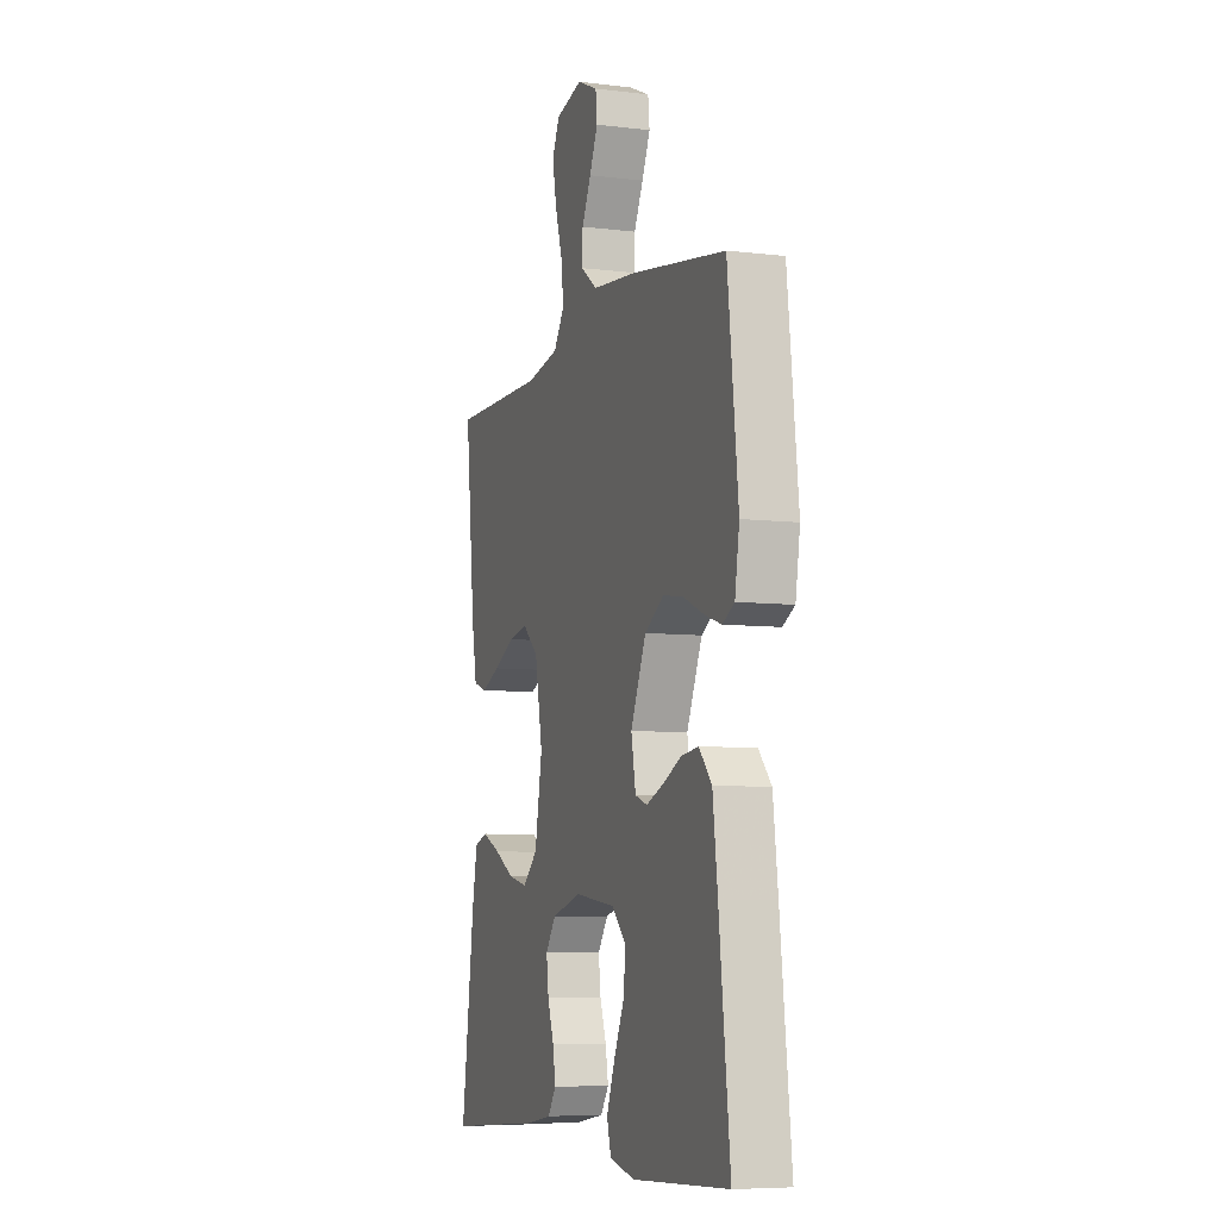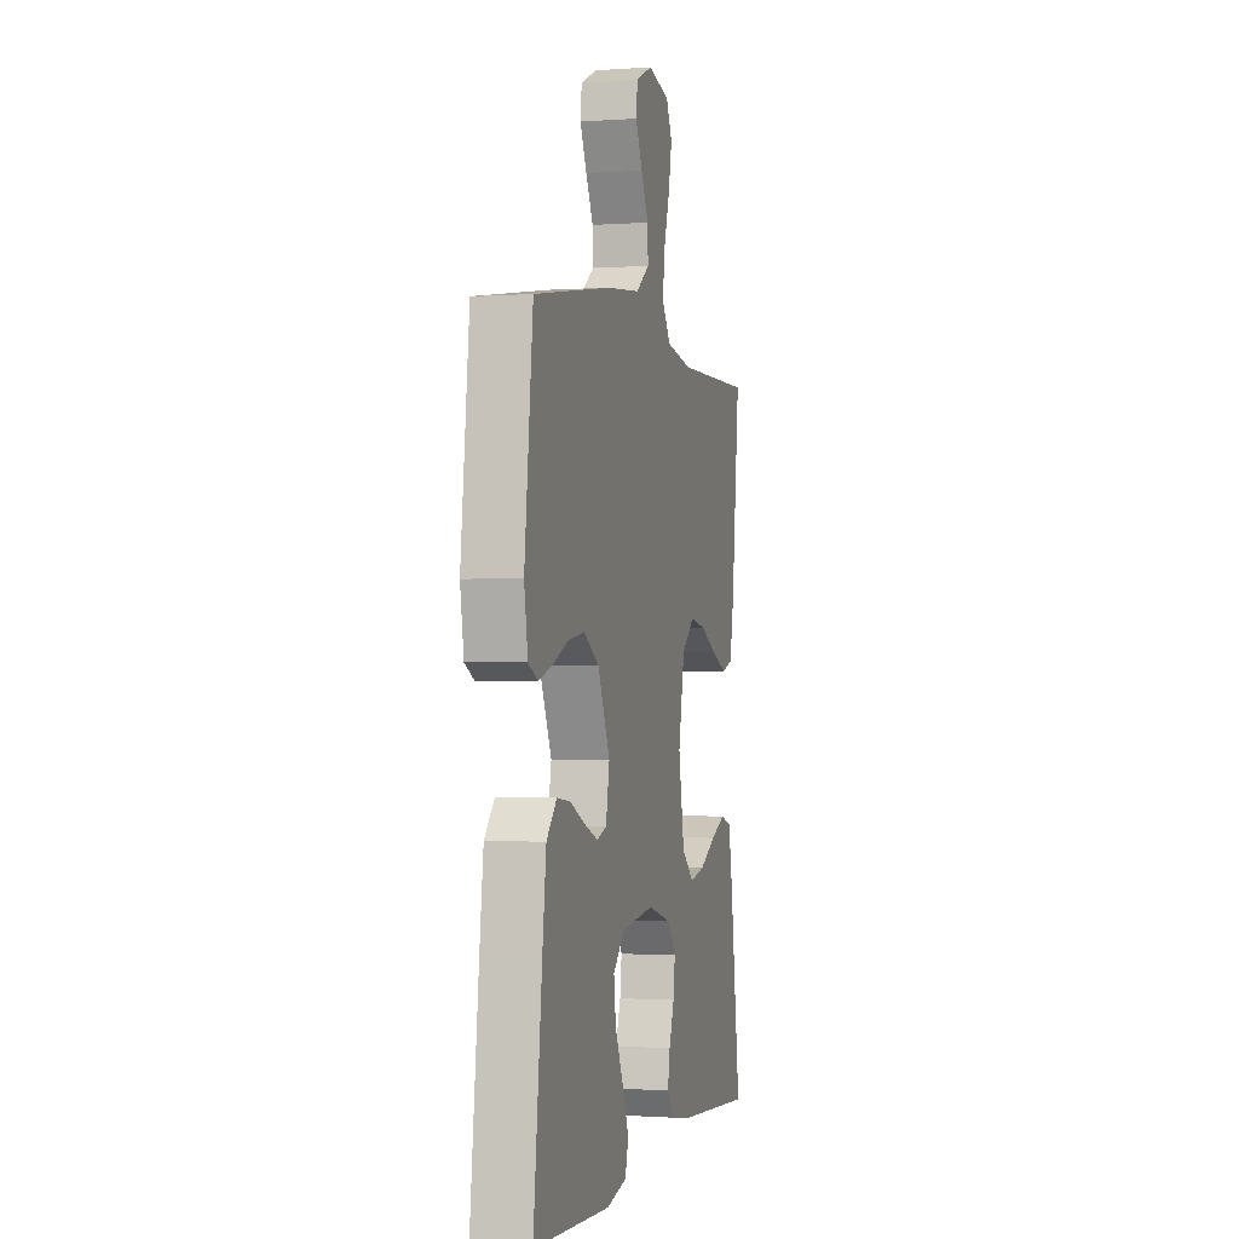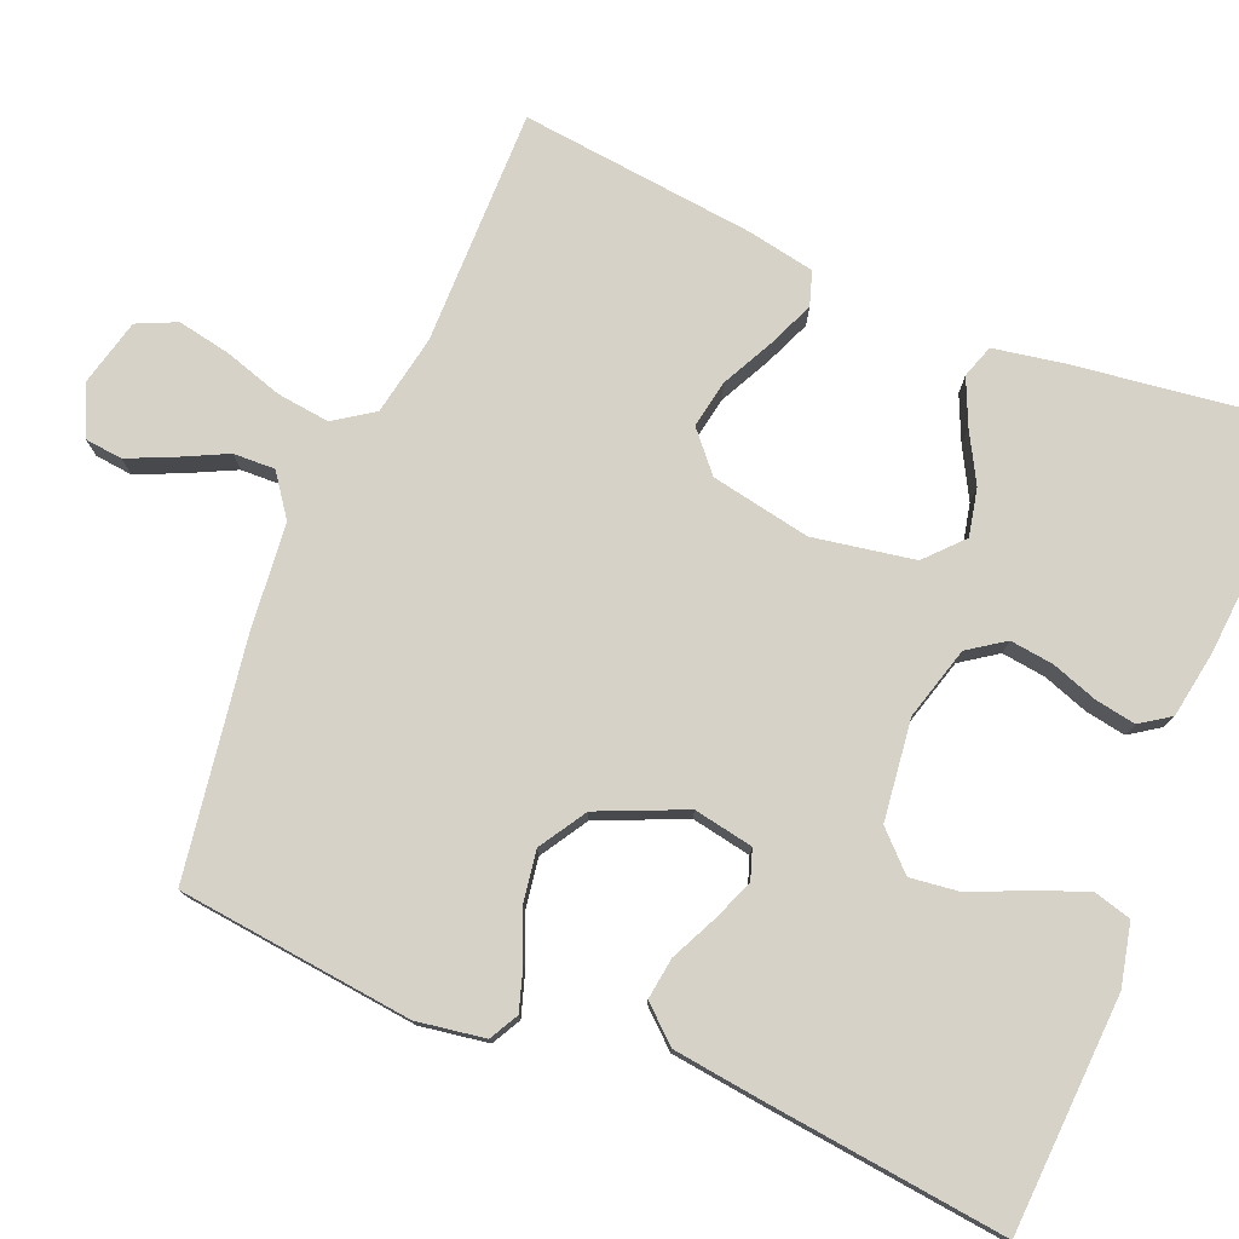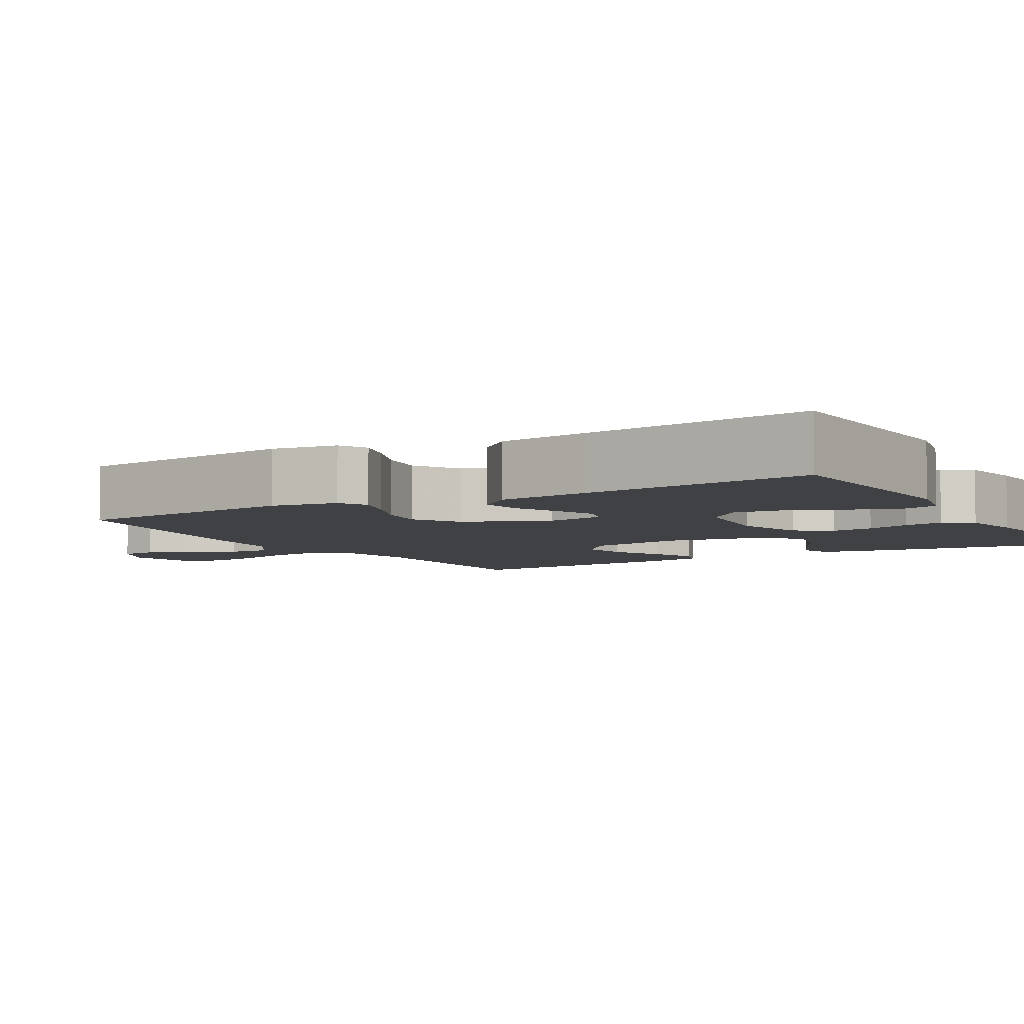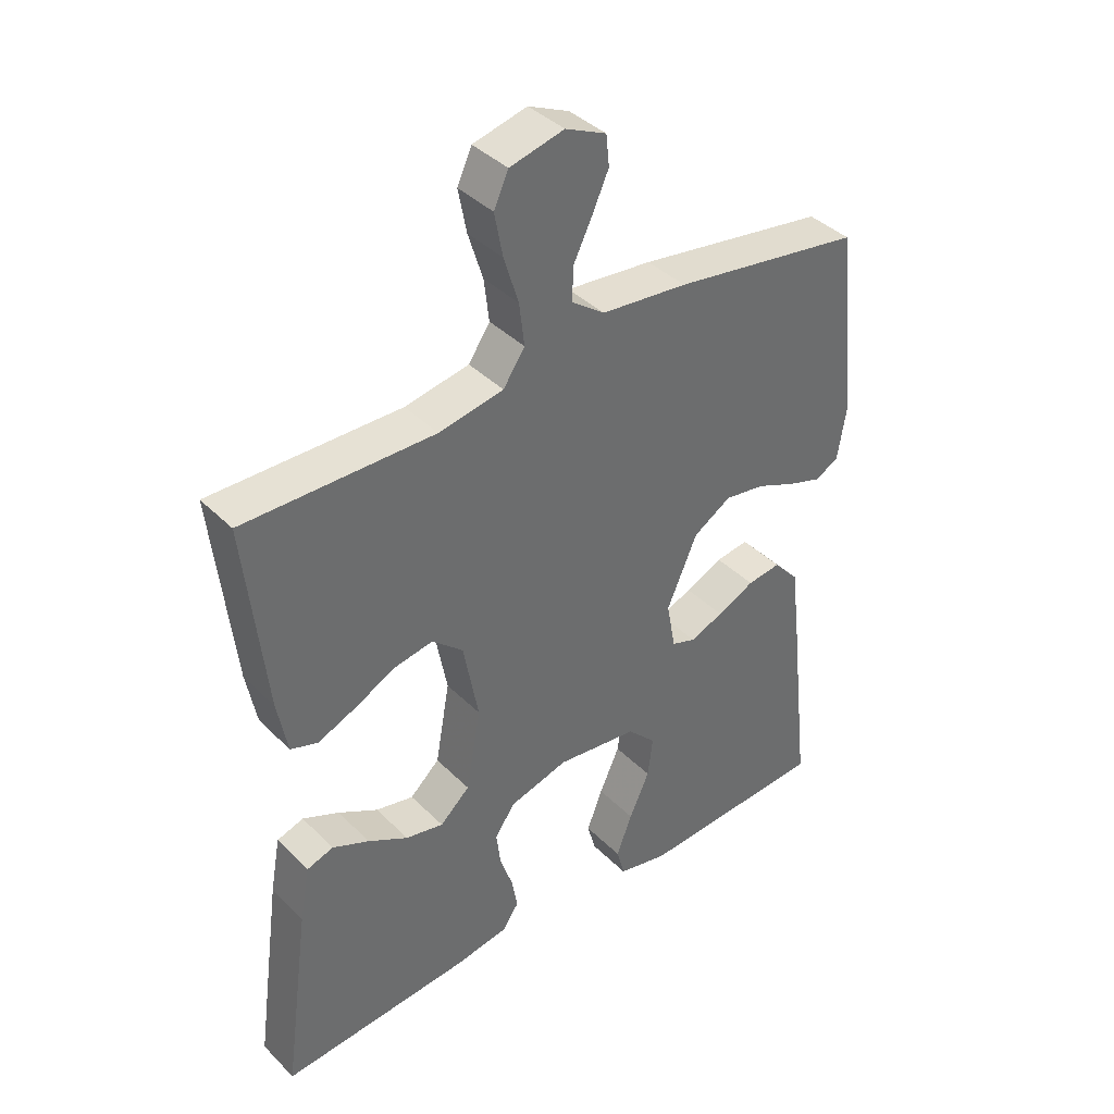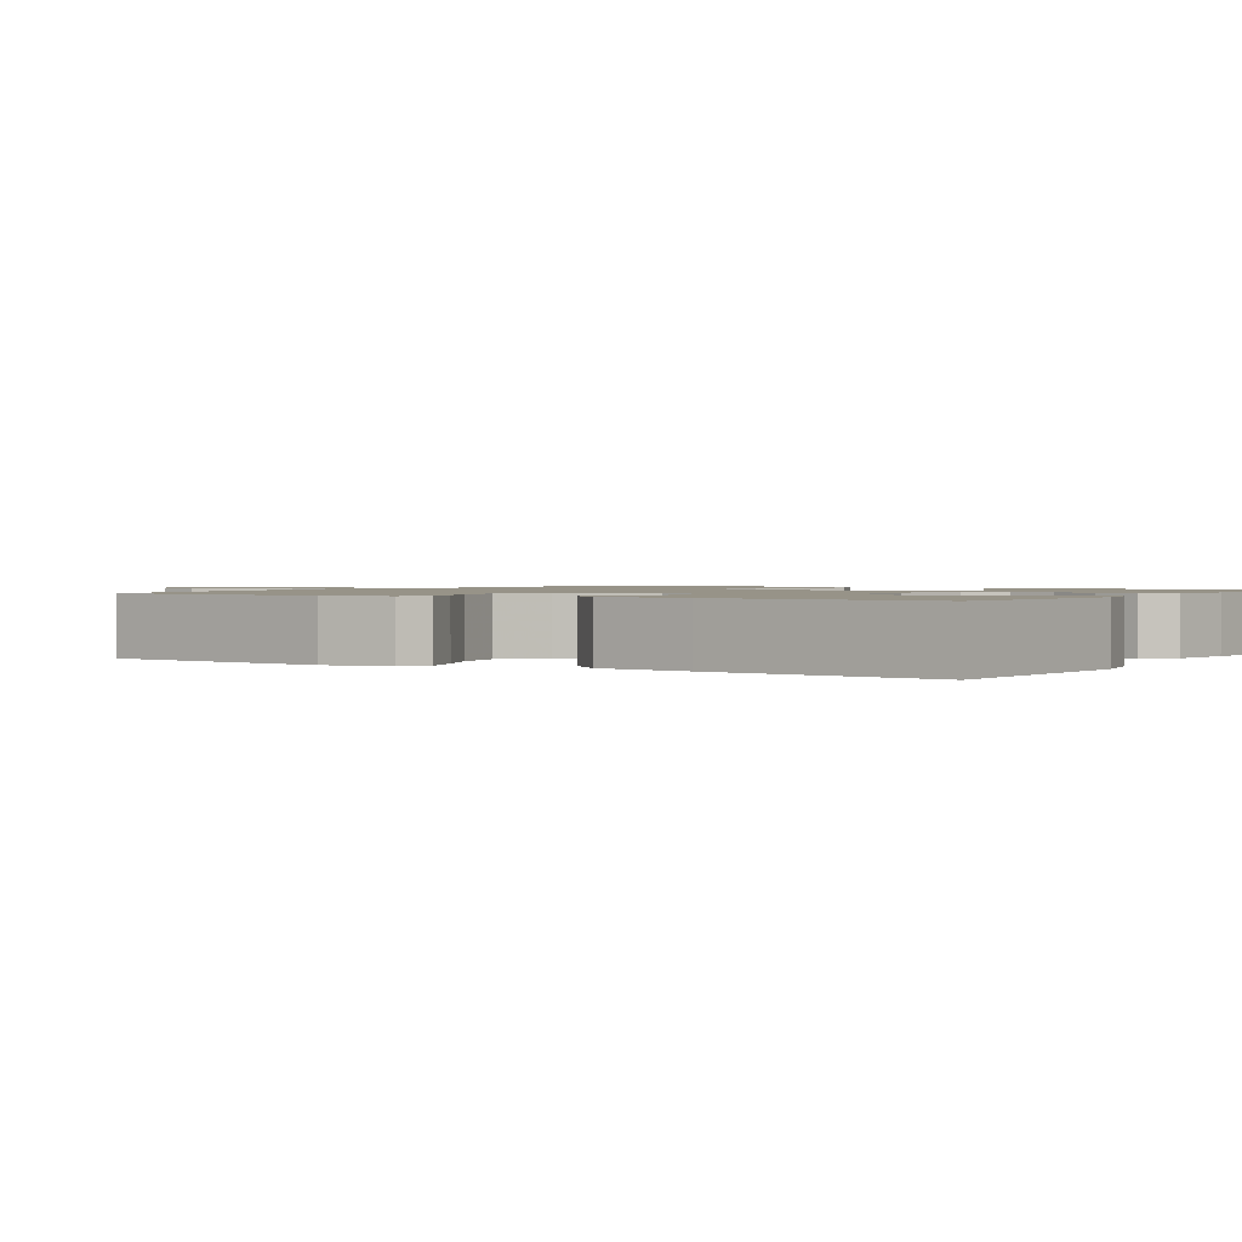
<metadata>
{"format":"obj","ext":"obj","renderer":"f3d","projection":"perspective","resolution":1024,"background":"white","views":[{"elev":-7.1,"azim":70.7,"up":"+Z"},{"elev":-0.9,"azim":104.9,"up":"+Z"},{"elev":77.4,"azim":112.6,"up":"+Y"},{"elev":-5.7,"azim":120.6,"up":"+Y"},{"elev":39.4,"azim":-39.4,"up":"+Z"},{"elev":1.3,"azim":122.4,"up":"+Y"}]}
</metadata>
<code>
v 0.5 0.07 -0.5
v 0.2 0.07 -0.515
v 0.121 0.07 -0.497
v 0.108 0.07 -0.449
v 0.133 0.07 -0.384
v 0.165 0.07 -0.313
v 0.173 0.07 -0.249
v 0.128 0.07 -0.203
v 0 0.07 -0.187
v -0.093 0.07 -0.213
v -0.125 0.07 -0.259
v -0.118 0.07 -0.315
v -0.098 0.07 -0.373
v -0.089 0.07 -0.425
v -0.115 0.07 -0.463
v -0.2 0.07 -0.477
v -0.5 0.07 -0.5
v -0.459 0.07 -0.2
v -0.443 0.07 -0.112
v -0.401 0.07 -0.098
v -0.343 0.07 -0.124
v -0.28 0.07 -0.159
v -0.22 0.07 -0.172
v -0.173 0.07 -0.129
v -0.15 0.07 0
v -0.174 0.07 0.127
v -0.223 0.07 0.17
v -0.284 0.07 0.159
v -0.35 0.07 0.126
v -0.409 0.07 0.101
v -0.452 0.07 0.115
v -0.468 0.07 0.2
v -0.5 0.07 0.5
v -0.2 0.07 0.497
v -0.098 0.07 0.516
v -0.064 0.07 0.566
v -0.072 0.07 0.633
v -0.095 0.07 0.707
v -0.108 0.07 0.775
v -0.085 0.07 0.825
v 0 0.07 0.846
v 0.064 0.07 0.817
v 0.069 0.07 0.769
v 0.043 0.07 0.711
v 0.014 0.07 0.652
v 0.012 0.07 0.599
v 0.064 0.07 0.561
v 0.2 0.07 0.547
v 0.5 0.07 0.5
v 0.533 0.07 0.2
v 0.519 0.07 0.113
v 0.482 0.07 0.093
v 0.429 0.07 0.11
v 0.366 0.07 0.137
v 0.302 0.07 0.147
v 0.242 0.07 0.11
v 0.194 0.07 0
v 0.208 0.07 -0.076
v 0.246 0.07 -0.089
v 0.299 0.07 -0.068
v 0.358 0.07 -0.04
v 0.411 0.07 -0.033
v 0.451 0.07 -0.078
v 0.466 0.07 -0.2
v 0.5 0 -0.5
v 0.2 0 -0.515
v 0.121 0 -0.497
v 0.108 0 -0.449
v 0.133 0 -0.384
v 0.165 0 -0.313
v 0.173 0 -0.249
v 0.128 0 -0.203
v 0 0 -0.187
v -0.093 0 -0.213
v -0.125 0 -0.259
v -0.118 0 -0.315
v -0.098 0 -0.373
v -0.089 0 -0.425
v -0.115 0 -0.463
v -0.2 0 -0.477
v -0.5 0 -0.5
v -0.459 0 -0.2
v -0.443 0 -0.112
v -0.401 0 -0.098
v -0.343 0 -0.124
v -0.28 0 -0.159
v -0.22 0 -0.172
v -0.173 0 -0.129
v -0.15 0 0
v -0.174 0 0.127
v -0.223 0 0.17
v -0.284 0 0.159
v -0.35 0 0.126
v -0.409 0 0.101
v -0.452 0 0.115
v -0.468 0 0.2
v -0.5 0 0.5
v -0.2 0 0.497
v -0.098 0 0.516
v -0.064 0 0.566
v -0.072 0 0.633
v -0.095 0 0.707
v -0.108 0 0.775
v -0.085 0 0.825
v 0 0 0.846
v 0.064 0 0.817
v 0.069 0 0.769
v 0.043 0 0.711
v 0.014 0 0.652
v 0.012 0 0.599
v 0.064 0 0.561
v 0.2 0 0.547
v 0.5 0 0.5
v 0.533 0 0.2
v 0.519 0 0.113
v 0.482 0 0.093
v 0.429 0 0.11
v 0.366 0 0.137
v 0.302 0 0.147
v 0.242 0 0.11
v 0.194 0 0
v 0.208 0 -0.076
v 0.246 0 -0.089
v 0.299 0 -0.068
v 0.358 0 -0.04
v 0.411 0 -0.033
v 0.451 0 -0.078
v 0.466 0 -0.2
f 60 61 62 63
f 59 60 63 64
f 58 59 64 1
f 51 52 53 54
f 49 50 51 54
f 47 48 49 54
f 46 47 54 55
f 42 43 44 45
f 40 41 42 45
f 40 45 46
f 37 38 39 40
f 36 37 40 46
f 35 36 46 55
f 31 32 33 34
f 28 29 30 31
f 28 31 34 35
f 19 20 21 22
f 17 18 19 22
f 17 22 23
f 16 17 23 24
f 12 13 14 15
f 11 12 15 16
f 3 4 5 6
f 1 2 3 6
f 58 1 6 7
f 57 58 7 8
f 35 55 56
f 35 56 57
f 27 28 35
f 26 27 35 57
f 25 26 57 8
f 11 16 24 25
f 10 11 25
f 9 10 25
f 8 9 25
f 127 126 125 124
f 128 127 124 123
f 65 128 123 122
f 118 117 116 115
f 118 115 114 113
f 118 113 112 111
f 119 118 111 110
f 109 108 107 106
f 109 106 105 104
f 110 109 104
f 104 103 102 101
f 110 104 101 100
f 119 110 100 99
f 98 97 96 95
f 95 94 93 92
f 99 98 95 92
f 86 85 84 83
f 86 83 82 81
f 87 86 81
f 88 87 81 80
f 79 78 77 76
f 80 79 76 75
f 70 69 68 67
f 70 67 66 65
f 71 70 65 122
f 72 71 122 121
f 120 119 99
f 121 120 99
f 99 92 91
f 121 99 91 90
f 72 121 90 89
f 89 88 80 75
f 89 75 74
f 89 74 73
f 89 73 72
f 1 65 66 2
f 2 66 67 3
f 3 67 68 4
f 4 68 69 5
f 5 69 70 6
f 6 70 71 7
f 7 71 72 8
f 8 72 73 9
f 9 73 74 10
f 10 74 75 11
f 11 75 76 12
f 12 76 77 13
f 13 77 78 14
f 14 78 79 15
f 15 79 80 16
f 16 80 81 17
f 17 81 82 18
f 18 82 83 19
f 19 83 84 20
f 20 84 85 21
f 21 85 86 22
f 22 86 87 23
f 23 87 88 24
f 24 88 89 25
f 25 89 90 26
f 26 90 91 27
f 27 91 92 28
f 28 92 93 29
f 29 93 94 30
f 30 94 95 31
f 31 95 96 32
f 32 96 97 33
f 33 97 98 34
f 34 98 99 35
f 35 99 100 36
f 36 100 101 37
f 37 101 102 38
f 38 102 103 39
f 39 103 104 40
f 40 104 105 41
f 41 105 106 42
f 42 106 107 43
f 43 107 108 44
f 44 108 109 45
f 45 109 110 46
f 46 110 111 47
f 47 111 112 48
f 48 112 113 49
f 49 113 114 50
f 50 114 115 51
f 51 115 116 52
f 52 116 117 53
f 53 117 118 54
f 54 118 119 55
f 55 119 120 56
f 56 120 121 57
f 57 121 122 58
f 58 122 123 59
f 59 123 124 60
f 60 124 125 61
f 61 125 126 62
f 62 126 127 63
f 63 127 128 64
f 64 128 65 1

</code>
